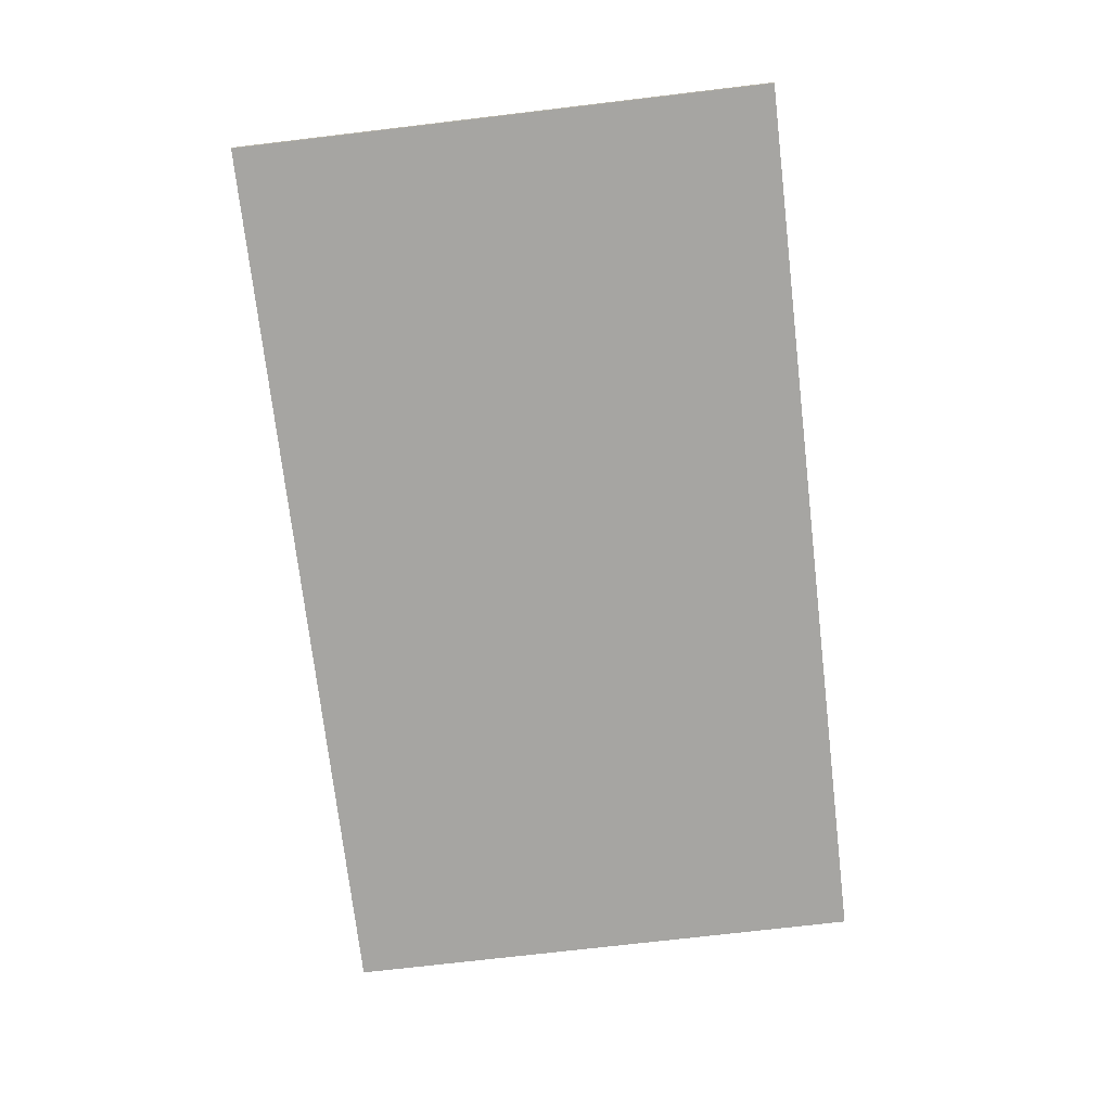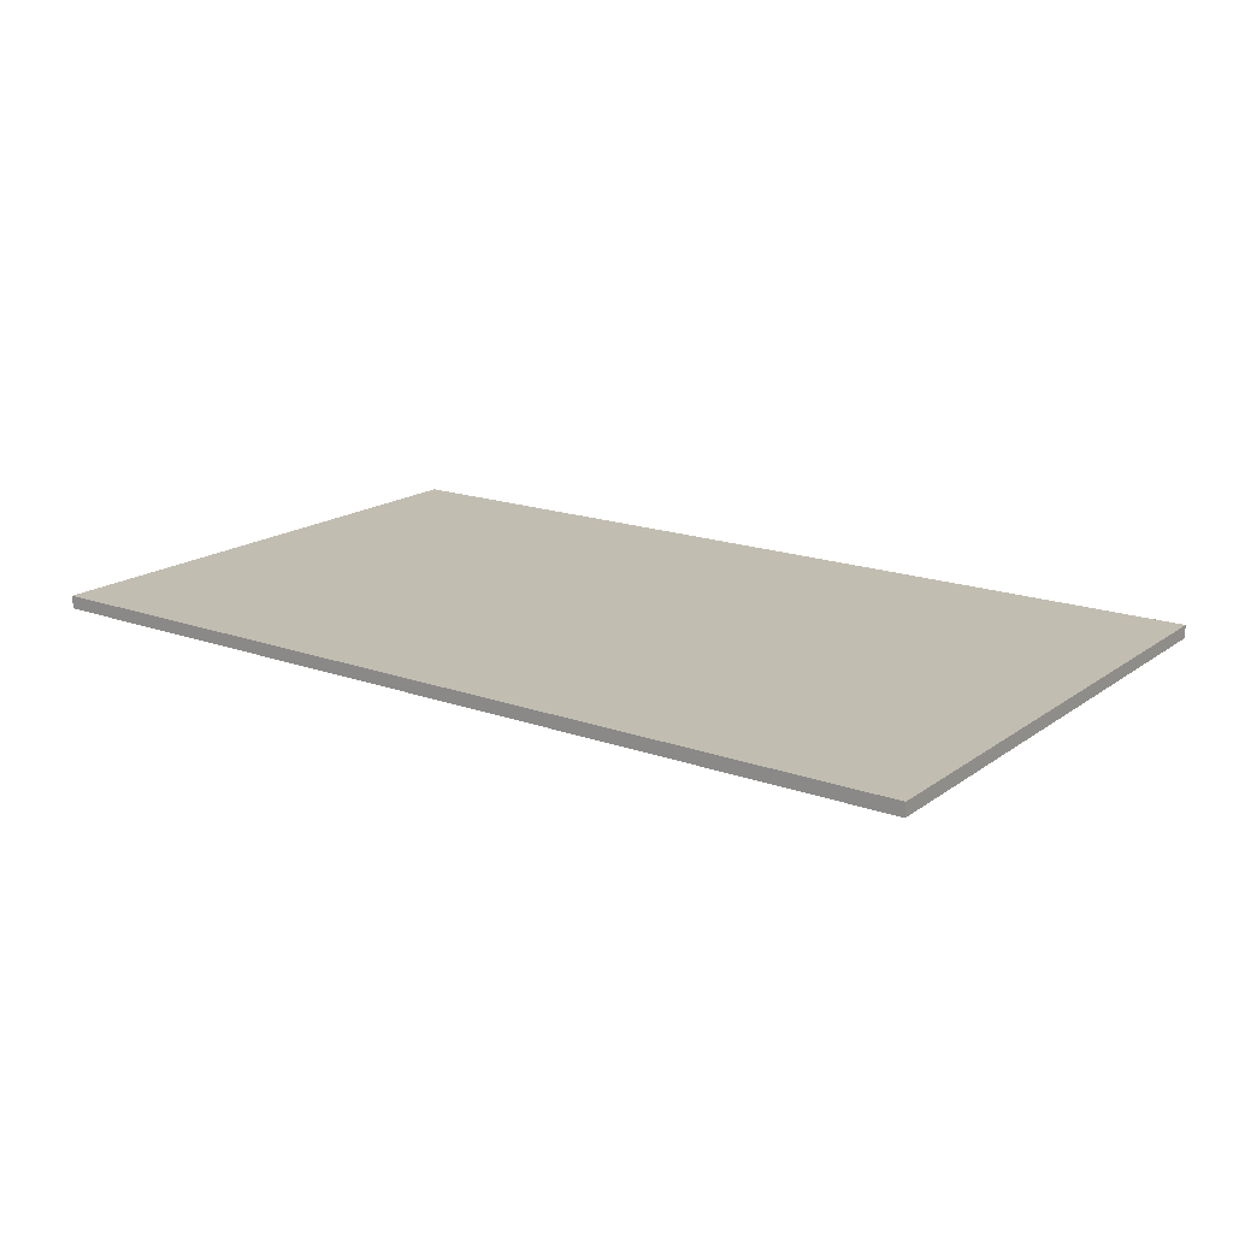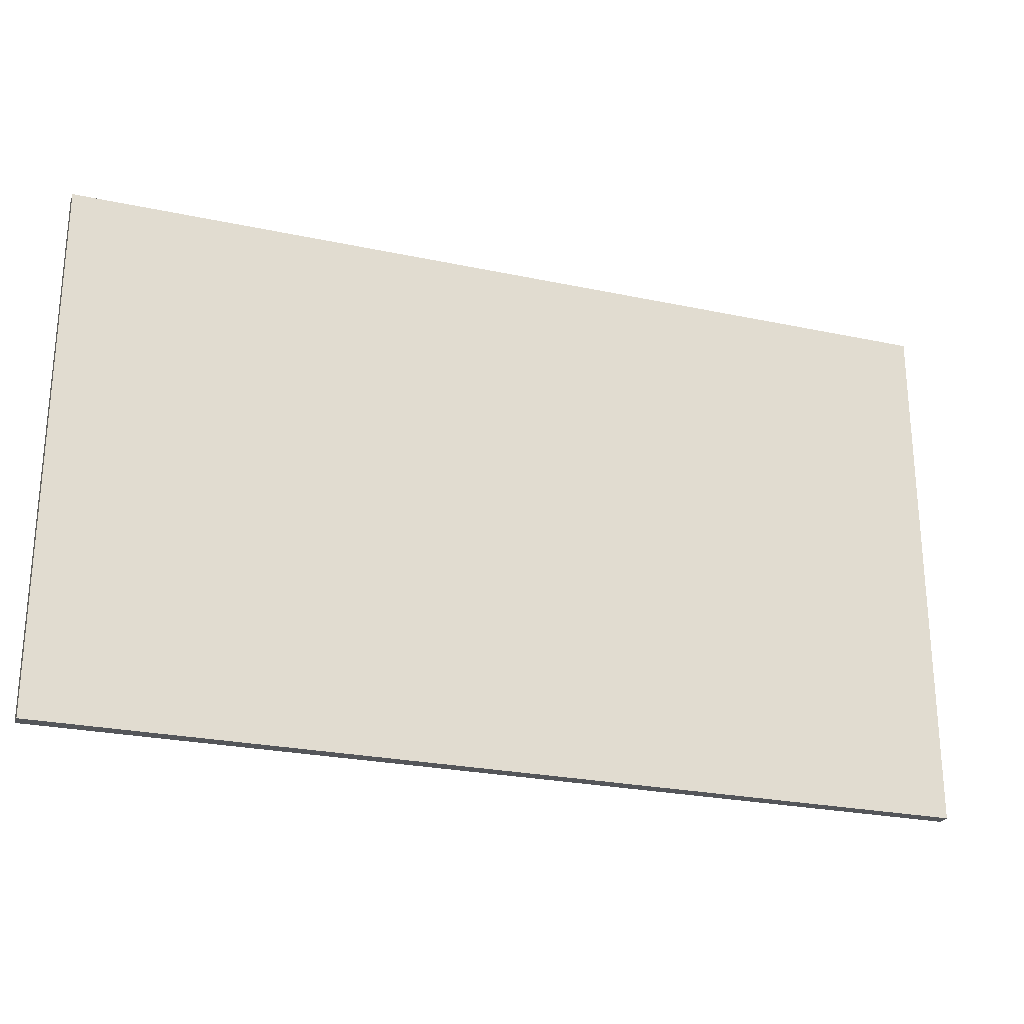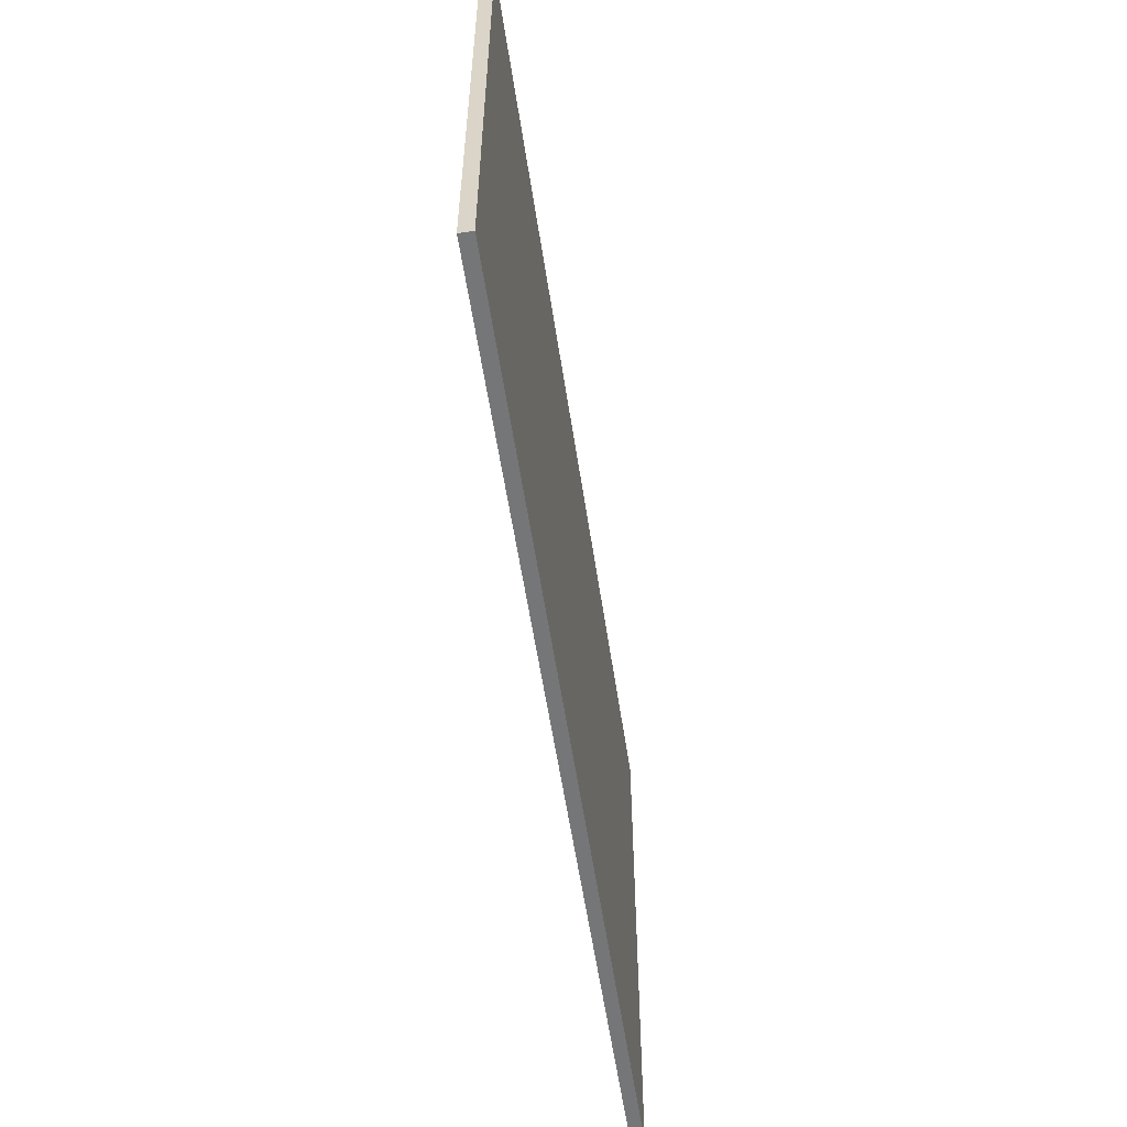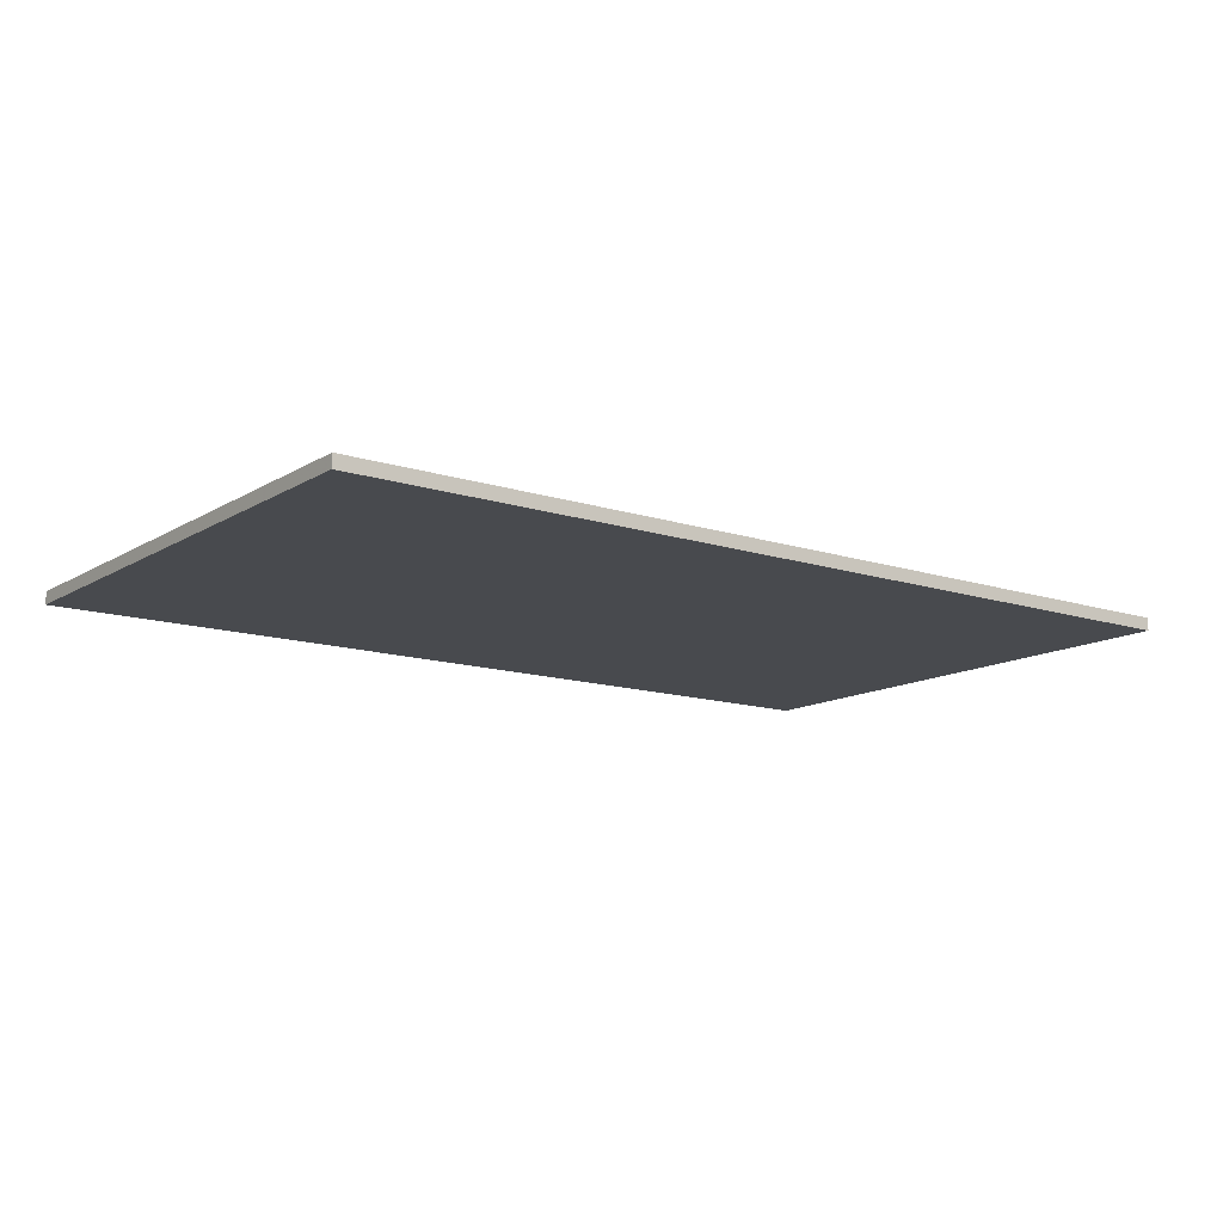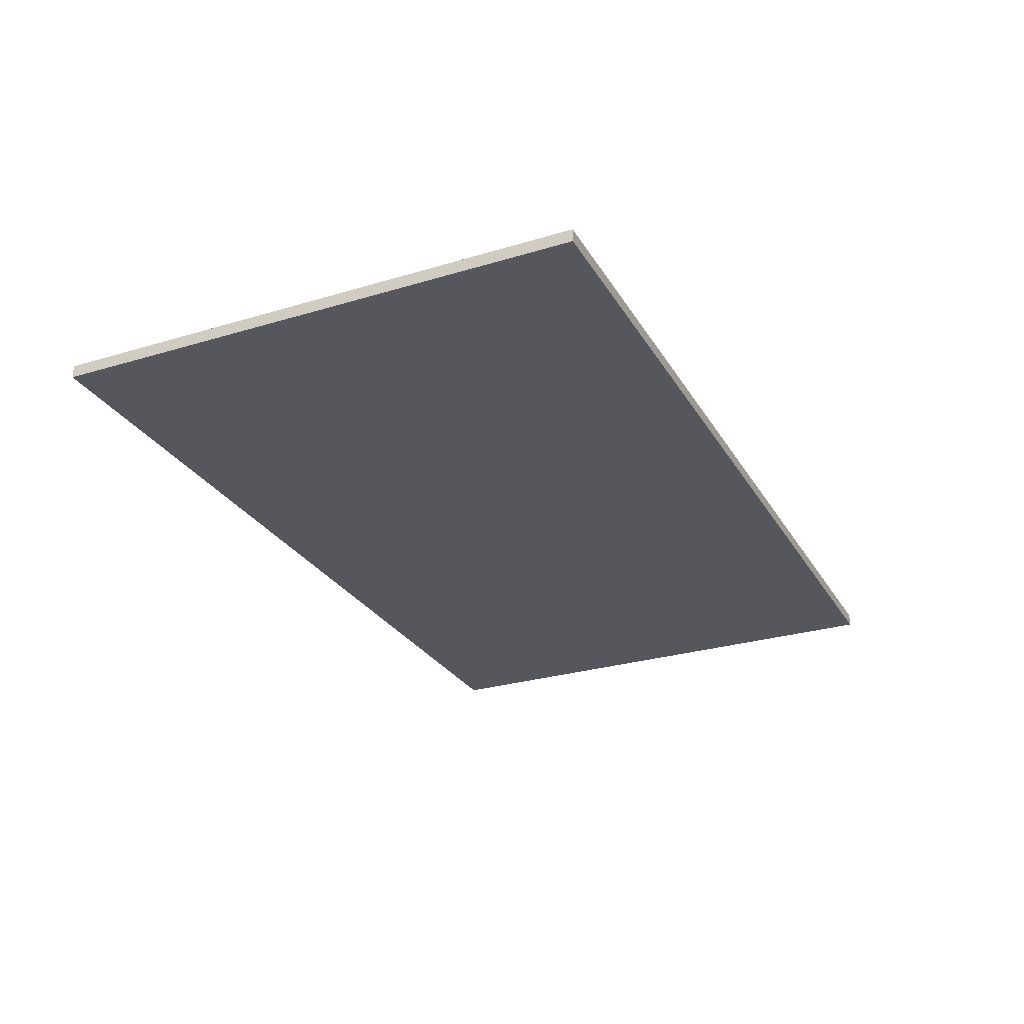
<metadata>
{"format":"obj","ext":"obj","renderer":"f3d","projection":"perspective","resolution":1024,"background":"white","views":[{"elev":-73.8,"azim":96.7,"up":"+Y"},{"elev":17.0,"azim":35.8,"up":"+Y"},{"elev":-25.1,"azim":-19.1,"up":"+Z"},{"elev":-56.7,"azim":98.5,"up":"+Z"},{"elev":-13.1,"azim":143.4,"up":"+Y"},{"elev":-27.6,"azim":-65.2,"up":"+Y"}]}
</metadata>
<code>
v 0 71 0
v 0 71 42
v 0 72 0
v 0 72 42
v 71 71 0
v 71 71 42
v 71 72 0
v 71 72 42
f 2 4 1
f 5 2 1
f 1 4 3
f 3 5 1
f 2 8 4
f 6 2 5
f 6 8 2
f 4 8 3
f 7 5 3
f 3 8 7
f 7 6 5
f 8 6 7

</code>
